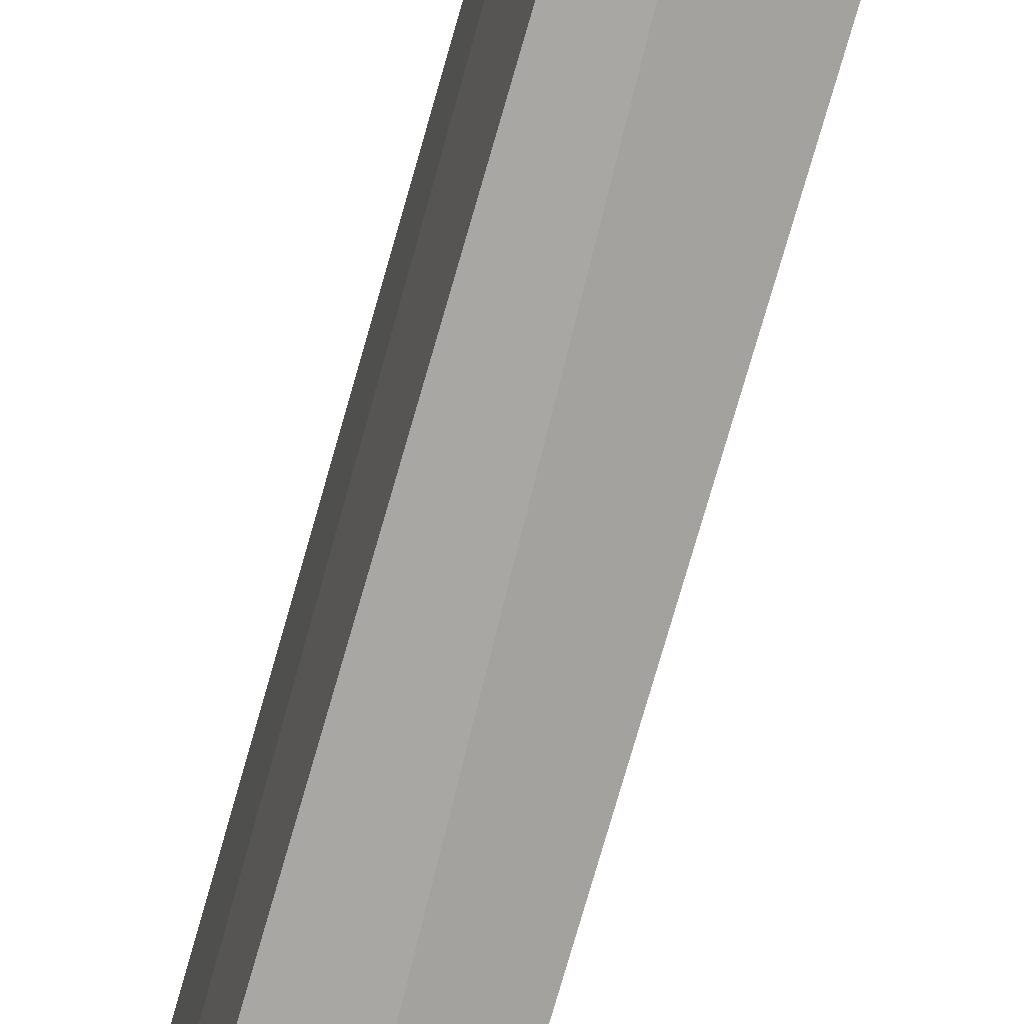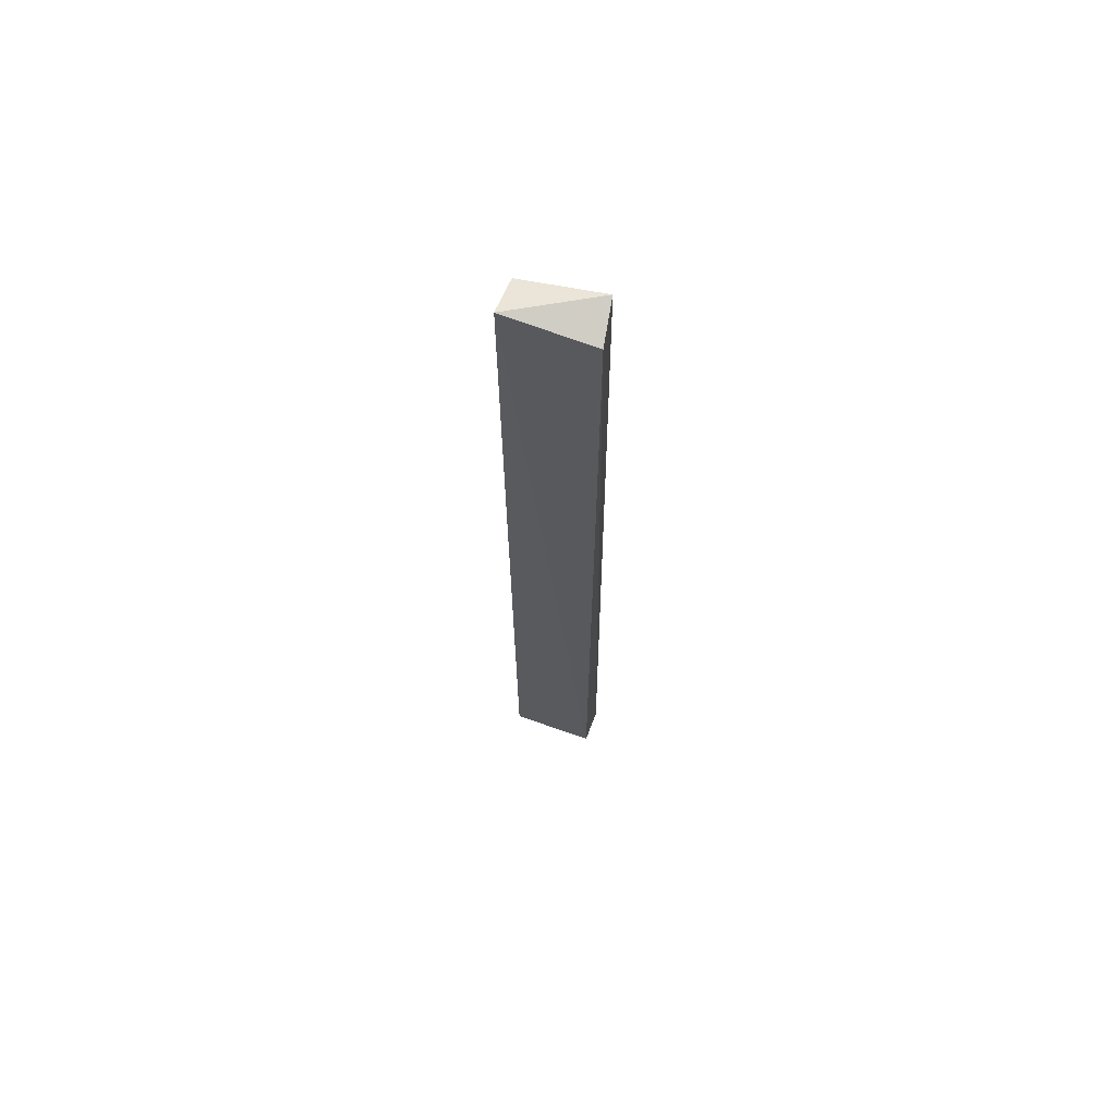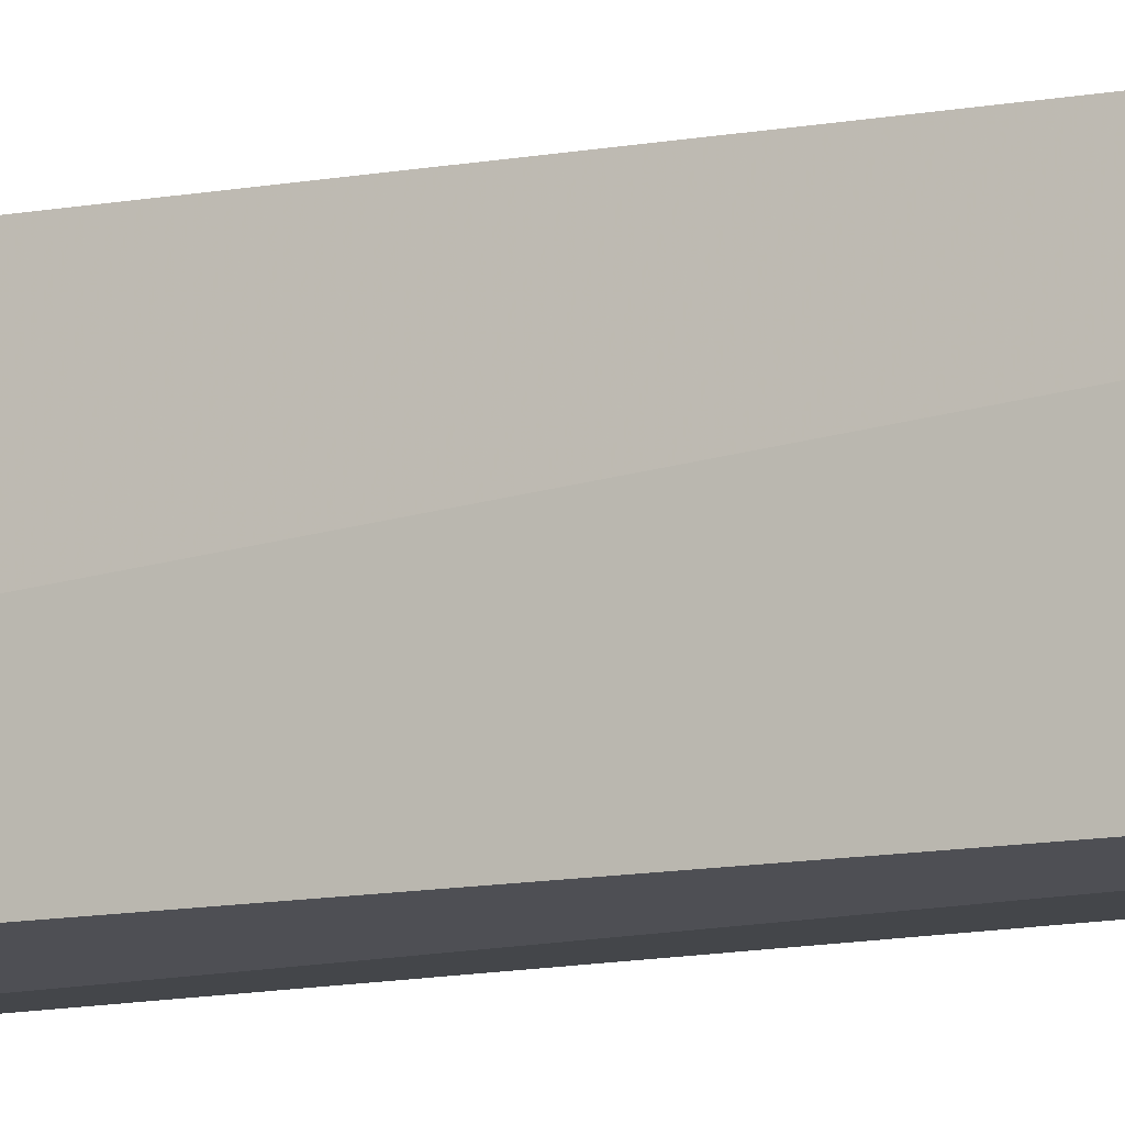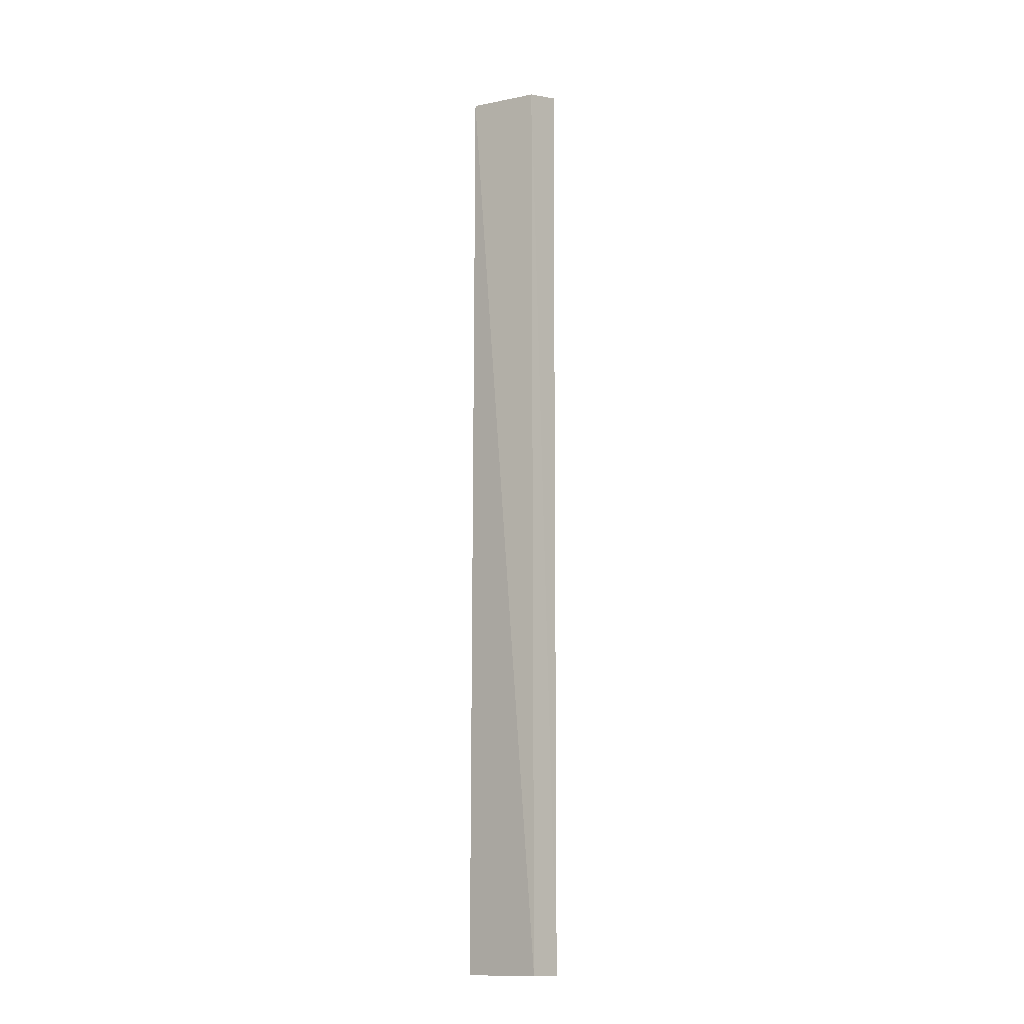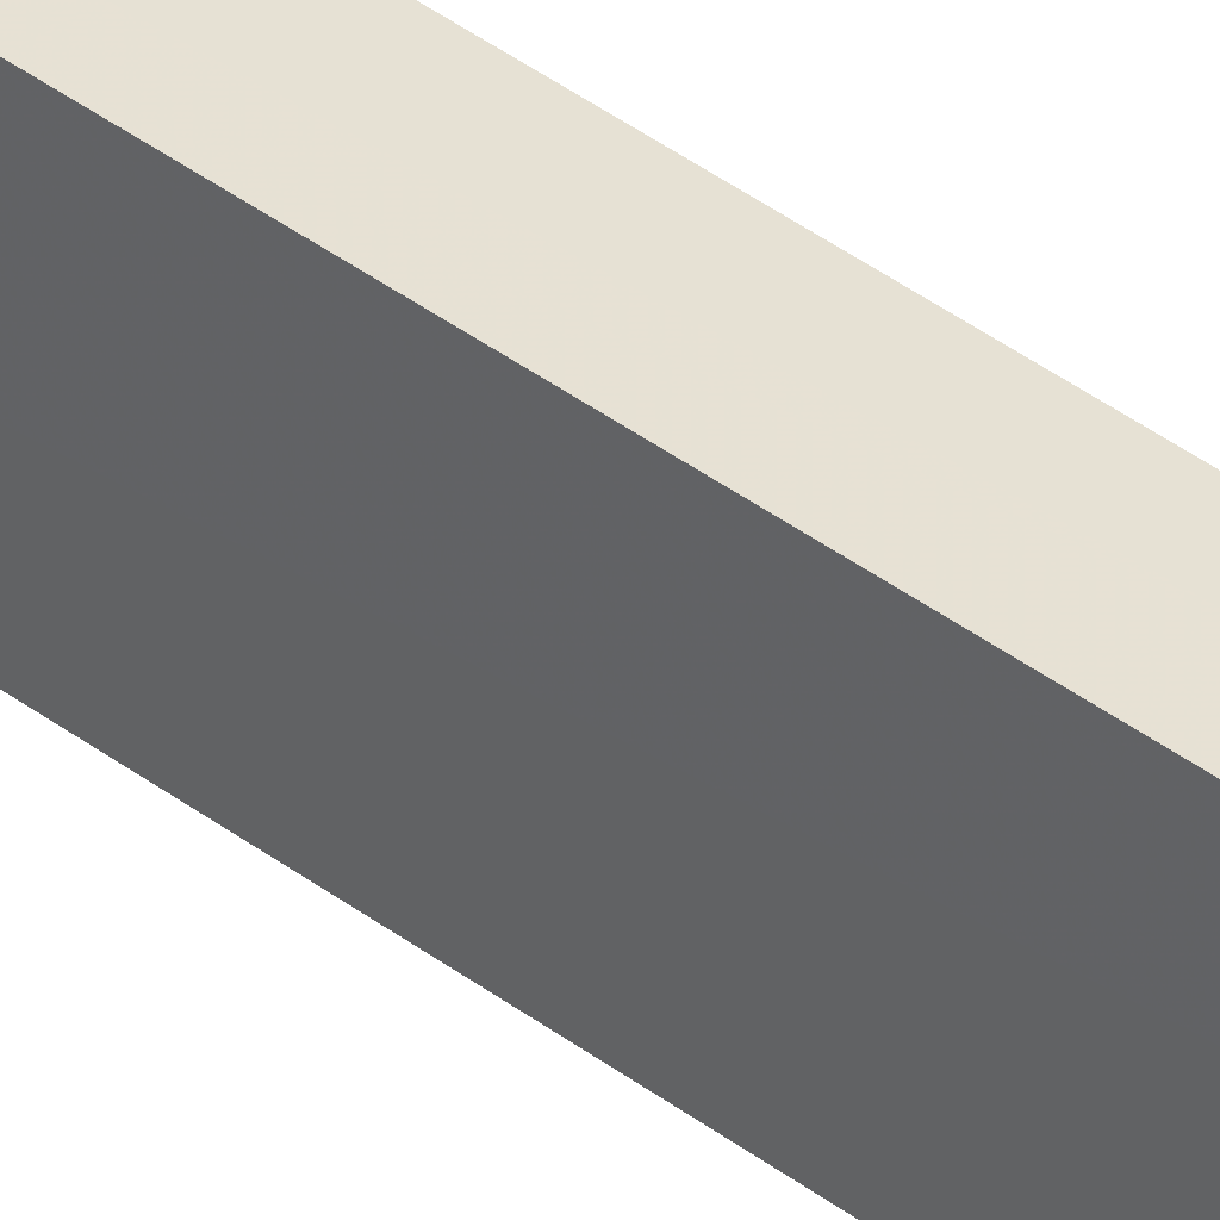
<metadata>
{"format":"obj","ext":"obj","renderer":"f3d","projection":"perspective","resolution":1024,"background":"white","views":[{"elev":-74.4,"azim":-15.8,"up":"+Y"},{"elev":66.7,"azim":-70.0,"up":"+Z"},{"elev":-10.2,"azim":118.8,"up":"+Y"},{"elev":-14.2,"azim":131.6,"up":"+Z"},{"elev":39.4,"azim":133.4,"up":"+Y"}]}
</metadata>
<code>
v -0.05642 -0.08257 0.3409
v -0.06226 -0.08908 -0.4996
v -0.06223 -0.01353 -0.5
v -0.09598 -0.0138 0.3409
v -0.09171 -0.08859 0.33
v -0.09229 -0.01355 -0.4999
v -0.06223 -0.01353 0.3319
v -0.09191 -0.08875 -0.4984
f 1 2 3
f 5 2 1
f 5 1 4
f 6 3 2
f 7 1 3
f 7 4 1
f 7 6 4
f 7 3 6
f 8 5 4
f 8 4 6
f 8 6 2
f 8 2 5

</code>
